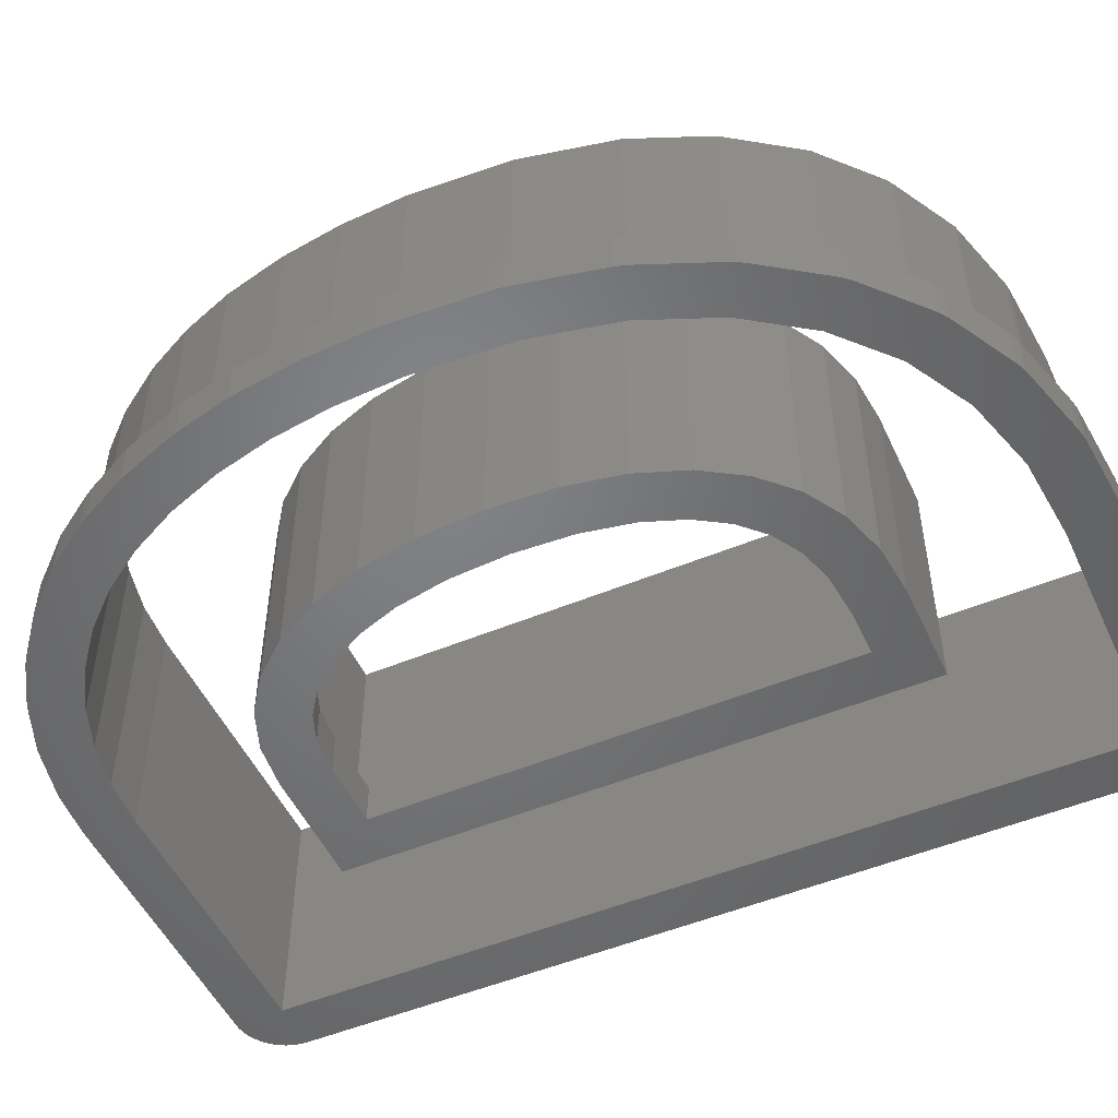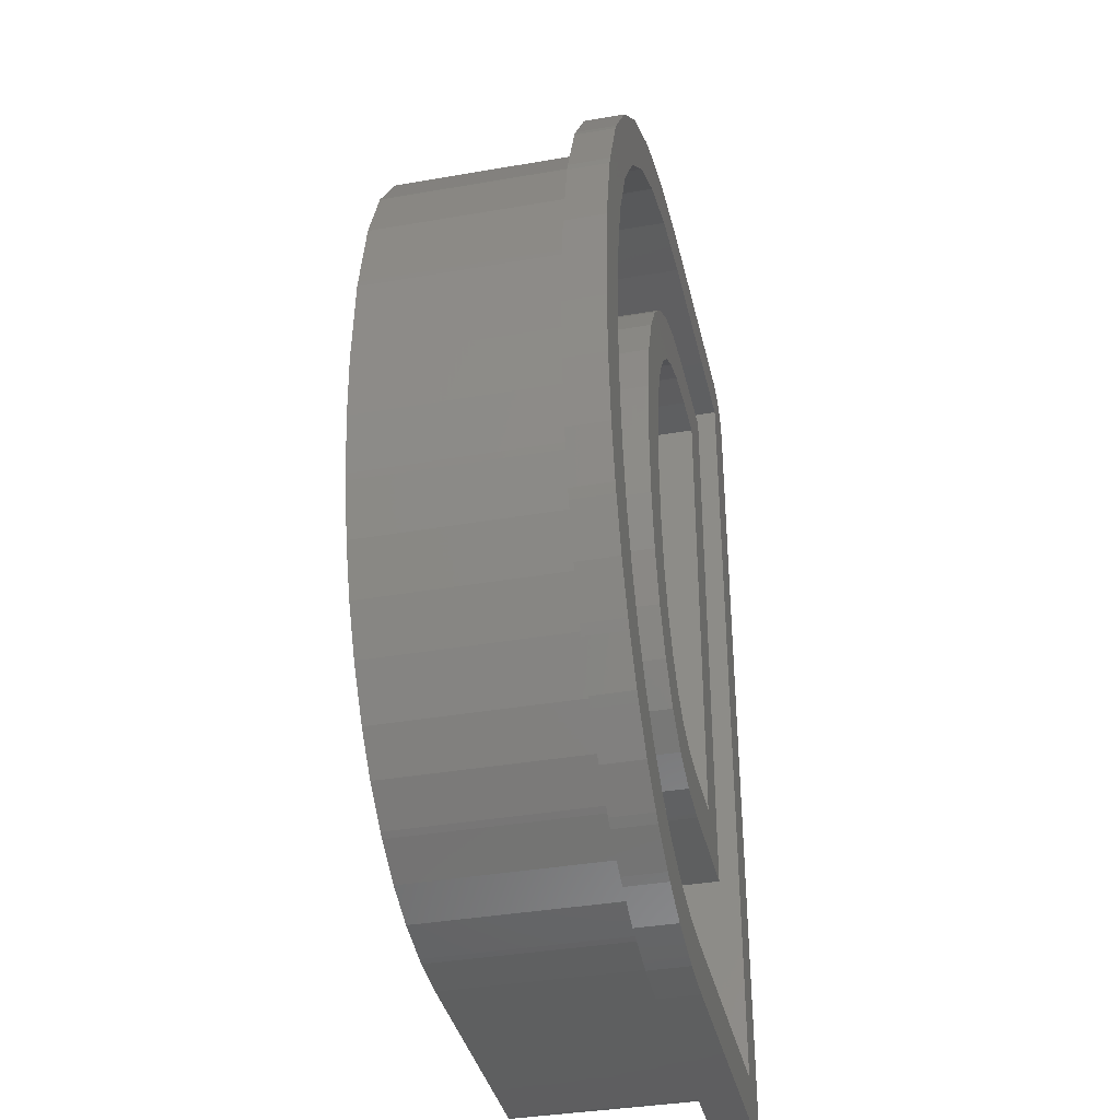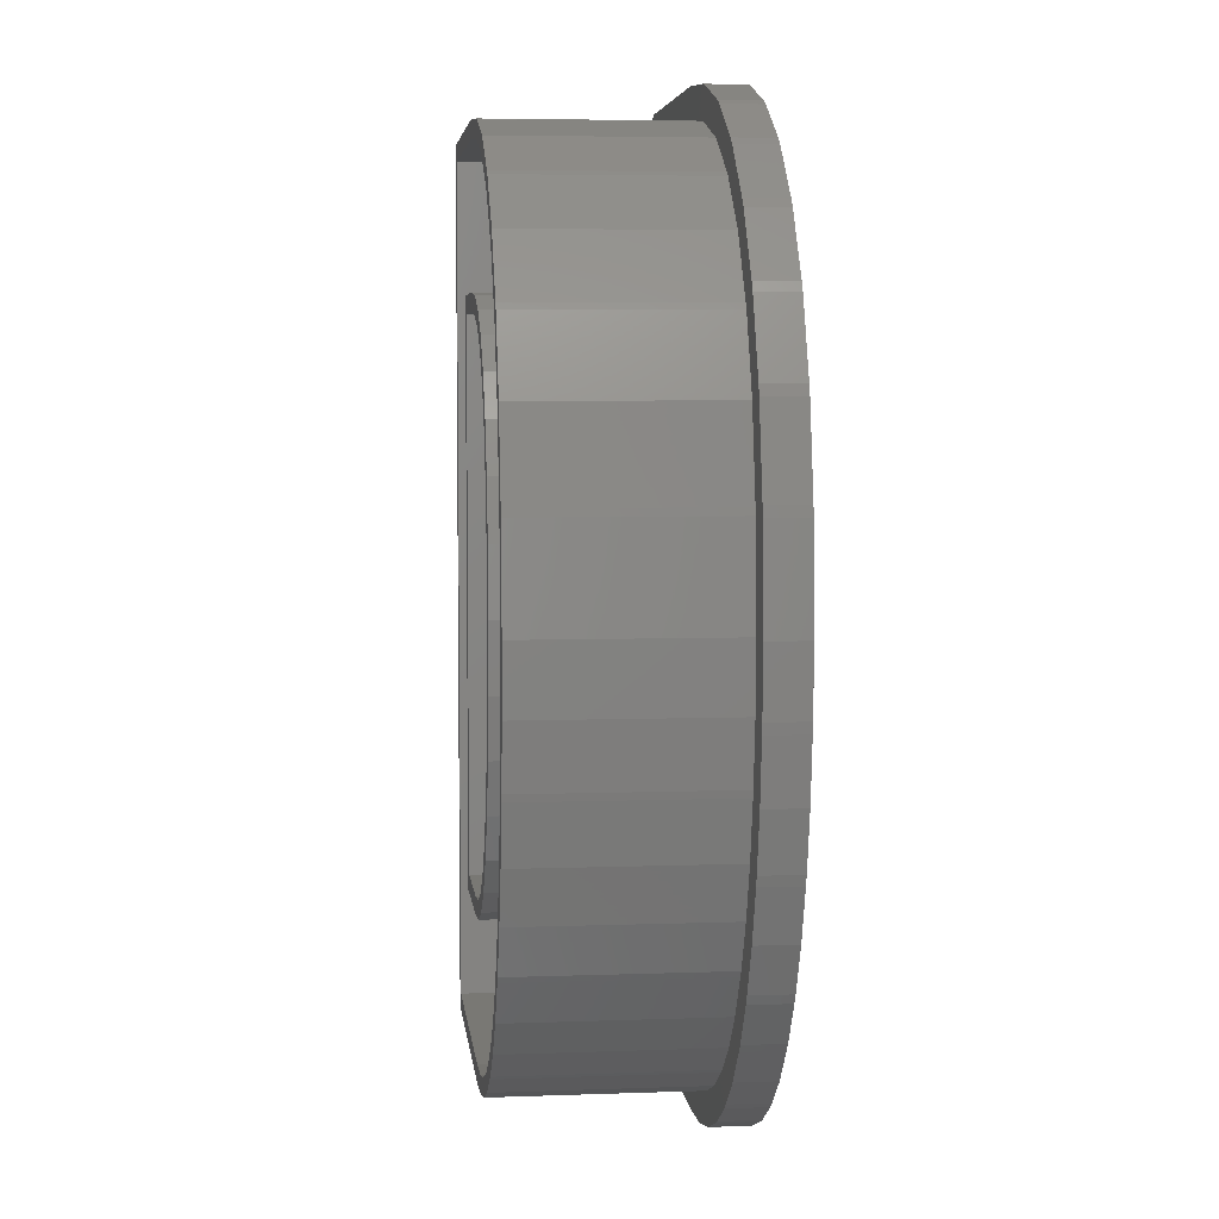
<metadata>
{"format":"stl","ext":"stl","renderer":"f3d","projection":"perspective","resolution":1024,"background":"white","views":[{"elev":-50.9,"azim":114.4,"up":"+Z"},{"elev":-37.2,"azim":102.6,"up":"+Y"},{"elev":5.2,"azim":83.6,"up":"+Y"}]}
</metadata>
<code>
# stl→obj: 340 verts, 680 faces
v 40.44 20.62 0
v 37.64 20.62 0
v 37.78 24.19 0
v 39.04 13.05 0
v 37.2 17.29 0
v 35.46 11.32 0
v 38.02 10.18 0
v 36.74 7.593 0
v 36.48 14.19 0
v 34.18 8.732 0
v 36.45 7.086 0
v 32.66 6.467 0
v 34.93 4.822 0
v 34.54 4.387 0
v 30.9 4.527 0
v 32.78 2.446 0
v 30.77 0.8291 0
v 28.9 2.91 0
v 30.3 0.4851 0
v 28.1 -0.7881 0
v 26.7 1.637 0
v 27.57 -1.026 0
v 24.35 0.7275 0
v 25.21 -1.935 0
v 22.7 -2.481 0
v 21.84 0.1818 0
v 22.13 -2.603 0
v 19.47 -2.785 0
v 19.18 0 0
v 3.716 0 0
v 2.851 -2.663 0
v 3.423 -2.785 0
v 40.38 20.04 0
v 40.58 24.19 0
v 40.25 29.53 0
v 39.94 16.71 0
v 39.22 13.61 0
v 37.45 29.53 0
v 40.19 30.12 0
v 39.2 34.8 0
v 36.46 34.21 0
v 39.02 35.35 0
v 34.81 38.24 0
v 37.37 39.38 0
v 37.07 39.88 0
v 32.49 41.6 0
v 34.76 43.25 0
v 34.37 43.69 0
v 29.57 44.26 0
v 31.45 46.34 0
v 30.98 46.69 0
v 27.51 48.59 0
v 26.11 46.16 0
v 26.98 48.82 0
v 22.97 49.96 0
v 22.1 47.3 0
v 22.4 50.08 0
v 17.84 50.46 0
v 17.55 47.68 0
v 3.716 47.68 0
v 3.423 50.46 0
v 0.9159 0 0
v 2.316 -2.425 0
v 0.9159 47.68 0
v 1.842 -2.081 0
v 0.9771 48.26 0
v 1.451 -1.646 0
v 2.851 50.34 0
v 1.158 -1.139 0
v 2.316 50.1 0
v 0.9771 -0.5821 0
v 1.842 49.76 0
v 1.451 49.33 0
v 1.158 48.82 0
v 26.76 20.93 0
v 29.73 24.19 0
v 29.54 20.59 0
v 28.97 17.38 0
v 26.75 27.44 0
v 26.93 24.19 0
v 26.24 18.01 0
v 28.02 14.57 0
v 29.53 27.81 0
v 26.22 30.24 0
v 24.39 13.76 0
v 26.69 12.16 0
v 25.46 15.71 0
v 23.11 12.27 0
v 25.04 10.22 0
v 21.82 11.33 0
v 23.12 8.837 0
v 20.29 10.75 0
v 20.94 8.007 0
v 18.5 7.73 0
v 18.21 10.51 0
v 14.52 10.51 0
v 11.72 7.73 0
v 14.52 37.17 0
v 28.93 30.96 0
v 27.93 33.66 0
v 25.4 32.43 0
v 24.34 34.15 0
v 26.53 35.91 0
v 23.04 35.44 0
v 24.76 37.68 0
v 22.64 38.94 0
v 21.5 36.36 0
v 20.19 39.7 0
v 19.64 36.94 0
v 17.39 39.95 0
v 17.1 37.17 0
v 11.72 39.95 0
v 40.25 29.53 2.25
v 38.45 29.53 2.25
v 38.78 24.19 2.25
v 39.2 34.8 2.25
v 38.38 29.92 2.25
v 37.38 34.6 2.25
v 35.73 38.62 2.25
v 39.02 35.35 2.25
v 37.37 39.38 2.25
v 37.07 39.88 2.25
v 35.51 38.95 2.25
v 34.76 43.25 2.25
v 33.2 42.31 2.25
v 34.37 43.69 2.25
v 30.28 44.97 2.25
v 31.45 46.34 2.25
v 30.98 46.69 2.25
v 29.96 45.19 2.25
v 27.51 48.59 2.25
v 26.49 47.09 2.25
v 26.98 48.82 2.25
v 22.49 48.22 2.25
v 22.97 49.96 2.25
v 22.4 50.08 2.25
v 22.1 48.3 2.25
v 17.84 50.46 2.25
v 17.55 48.68 2.25
v 3.716 48.68 2.25
v 3.423 50.46 2.25
v 3.333 48.6 2.25
v 2.851 50.34 2.25
v 2.316 50.1 2.25
v 3.009 48.39 2.25
v 1.842 49.76 2.25
v 1.451 49.33 2.25
v 2.792 48.06 2.25
v 40.44 20.62 2.25
v 40.58 24.19 2.25
v 40.19 30.12 2.25
v 38.64 20.62 2.25
v 40.38 20.04 2.25
v 38.2 17.29 2.25
v 39.94 16.71 2.25
v 38.13 16.91 2.25
v 39.22 13.61 2.25
v 37.4 13.8 2.25
v 39.04 13.05 2.25
v 36.39 10.94 2.25
v 38.02 10.18 2.25
v 36.74 7.593 2.25
v 35.11 8.349 2.25
v 36.45 7.086 2.25
v 34.89 8.025 2.25
v 34.93 4.822 2.25
v 33.37 5.76 2.25
v 34.54 4.387 2.25
v 31.61 3.82 2.25
v 32.78 2.446 2.25
v 30.77 0.8291 2.25
v 29.61 2.203 2.25
v 30.3 0.4851 2.25
v 29.28 1.986 2.25
v 28.1 -0.7881 2.25
v 27.08 0.7129 2.25
v 27.57 -1.026 2.25
v 24.73 -0.1964 2.25
v 25.21 -1.935 2.25
v 22.7 -2.481 2.25
v 22.22 -0.7421 2.25
v 22.13 -2.603 2.25
v 21.84 -0.8182 2.25
v 19.47 -2.785 2.25
v 19.18 -1 2.25
v 3.716 -1 2.25
v 3.423 -2.785 2.25
v 3.333 -0.9239 2.25
v 2.316 -2.425 2.25
v 3.009 -0.7071 2.25
v 2.851 -2.663 2.25
v 1.451 -1.646 2.25
v 2.792 -0.3827 2.25
v 0.9771 -0.5821 2.25
v 2.716 0 2.25
v 2.716 47.68 2.25
v 0.9159 47.68 2.25
v 1.158 48.82 2.25
v 0.9159 0 2.25
v 0.9771 48.26 2.25
v 1.842 -2.081 2.25
v 1.158 -1.139 2.25
v 28.73 24.19 2.25
v 26.75 27.44 2.25
v 26.93 24.19 2.25
v 28 30.6 2.25
v 26.22 30.24 2.25
v 24.34 34.15 2.25
v 27 33.28 2.25
v 25.78 35.24 2.25
v 25.4 32.43 2.25
v 23.04 35.44 2.25
v 24.11 36.91 2.25
v 21.5 36.36 2.25
v 22.26 38.02 2.25
v 19.99 38.71 2.25
v 19.64 36.94 2.25
v 17.39 38.95 2.25
v 17.1 37.17 2.25
v 14.52 37.17 2.25
v 12.72 38.95 2.25
v 14.52 10.51 2.25
v 28.53 27.81 2.25
v 26.76 20.93 2.25
v 28.54 20.59 2.25
v 28.03 17.72 2.25
v 26.24 18.01 2.25
v 27.09 14.96 2.25
v 25.46 15.71 2.25
v 24.39 13.76 2.25
v 25.87 12.74 2.25
v 23.11 12.27 2.25
v 24.33 10.93 2.25
v 21.82 11.33 2.25
v 22.69 9.741 2.25
v 20.29 10.75 2.25
v 20.68 8.977 2.25
v 18.5 8.73 2.25
v 18.21 10.51 2.25
v 12.72 8.73 2.25
v 3.716 0 13.5
v 3.716 47.68 13.5
v 17.55 47.68 13.5
v 22.1 47.3 13.5
v 26.11 46.16 13.5
v 29.57 44.26 13.5
v 32.49 41.6 13.5
v 34.81 38.24 13.5
v 36.46 34.21 13.5
v 37.45 29.53 13.5
v 37.78 24.19 13.5
v 37.64 20.62 13.5
v 37.2 17.29 13.5
v 36.48 14.19 13.5
v 35.46 11.32 13.5
v 34.18 8.732 13.5
v 32.66 6.467 13.5
v 30.9 4.527 13.5
v 28.9 2.91 13.5
v 26.7 1.637 13.5
v 24.35 0.7275 13.5
v 21.84 0.1818 13.5
v 19.18 0 13.5
v 23.12 8.837 13.5
v 20.94 8.007 13.5
v 25.04 10.22 13.5
v 26.69 12.16 13.5
v 28.02 14.57 13.5
v 28.97 17.38 13.5
v 29.54 20.59 13.5
v 29.73 24.19 13.5
v 29.53 27.81 13.5
v 28.93 30.96 13.5
v 27.93 33.66 13.5
v 26.53 35.91 13.5
v 24.76 37.68 13.5
v 22.64 38.94 13.5
v 20.19 39.7 13.5
v 17.39 39.95 13.5
v 11.72 39.95 13.5
v 11.72 7.73 13.5
v 18.5 7.73 13.5
v 38.78 24.19 13.5
v 38.45 29.53 13.5
v 38.38 29.92 13.5
v 38.64 20.62 13.5
v 38.2 17.29 13.5
v 37.38 34.6 13.5
v 35.73 38.62 13.5
v 35.51 38.95 13.5
v 33.2 42.31 13.5
v 30.28 44.97 13.5
v 29.96 45.19 13.5
v 26.49 47.09 13.5
v 22.49 48.22 13.5
v 22.1 48.3 13.5
v 17.55 48.68 13.5
v 3.716 48.68 13.5
v 3.333 48.6 13.5
v 2.716 47.68 13.5
v 3.009 48.39 13.5
v 2.716 0 13.5
v 2.792 48.06 13.5
v 2.792 -0.3827 13.5
v 3.333 -0.9239 13.5
v 3.716 -1 13.5
v 3.009 -0.7071 13.5
v 38.13 16.91 13.5
v 37.4 13.8 13.5
v 36.39 10.94 13.5
v 35.11 8.349 13.5
v 34.89 8.025 13.5
v 33.37 5.76 13.5
v 31.61 3.82 13.5
v 29.61 2.203 13.5
v 29.28 1.986 13.5
v 27.08 0.7129 13.5
v 24.73 -0.1964 13.5
v 22.22 -0.7421 13.5
v 21.84 -0.8182 13.5
v 19.18 -1 13.5
v 28.53 27.81 13.5
v 28.73 24.19 13.5
v 28 30.6 13.5
v 27 33.28 13.5
v 25.78 35.24 13.5
v 24.11 36.91 13.5
v 22.26 38.02 13.5
v 19.99 38.71 13.5
v 17.39 38.95 13.5
v 12.72 38.95 13.5
v 12.72 8.73 13.5
v 28.54 20.59 13.5
v 28.03 17.72 13.5
v 27.09 14.96 13.5
v 25.87 12.74 13.5
v 24.33 10.93 13.5
v 22.69 9.741 13.5
v 20.68 8.977 13.5
v 18.5 8.73 13.5
f 1 2 3
f 4 5 2
f 6 7 8
f 4 9 5
f 10 8 11
f 4 6 9
f 12 11 13
f 12 13 14
f 8 10 6
f 15 14 16
f 11 12 10
f 14 15 12
f 17 15 16
f 18 17 19
f 17 18 15
f 20 18 19
f 21 20 22
f 20 21 18
f 23 22 24
f 22 23 21
f 25 23 24
f 26 25 27
f 25 26 23
f 28 26 27
f 28 29 26
f 28 30 29
f 31 30 32
f 32 30 28
f 2 1 33
f 1 3 34
f 34 3 35
f 2 33 36
f 2 36 37
f 38 35 3
f 2 37 4
f 35 38 39
f 6 4 7
f 39 38 40
f 41 40 38
f 40 41 42
f 43 42 41
f 42 43 44
f 44 43 45
f 46 45 43
f 45 46 47
f 47 46 48
f 49 48 46
f 48 49 50
f 50 49 51
f 49 52 51
f 53 52 49
f 52 53 54
f 53 55 54
f 56 55 53
f 55 56 57
f 56 58 57
f 59 58 56
f 60 58 59
f 60 61 58
f 30 62 60
f 63 30 31
f 64 60 62
f 65 30 63
f 66 60 64
f 67 30 65
f 60 68 61
f 69 30 67
f 60 70 68
f 71 30 69
f 60 72 70
f 30 71 62
f 60 73 72
f 60 74 73
f 60 66 74
f 75 76 77
f 75 77 78
f 79 76 80
f 81 78 82
f 76 79 83
f 84 83 79
f 76 75 80
f 85 82 86
f 78 81 75
f 82 87 81
f 88 86 89
f 82 85 87
f 90 89 91
f 86 88 85
f 89 90 88
f 92 91 93
f 91 92 90
f 94 92 93
f 94 95 92
f 94 96 95
f 96 97 98
f 97 96 94
f 83 84 99
f 99 84 100
f 101 100 84
f 102 100 101
f 100 102 103
f 104 103 102
f 103 104 105
f 104 106 105
f 107 106 104
f 107 108 106
f 109 108 107
f 109 110 108
f 111 110 109
f 98 110 111
f 98 112 110
f 112 98 97
f 113 114 115
f 116 117 114
f 116 118 117
f 119 120 121
f 119 121 122
f 120 119 118
f 122 123 119
f 124 123 122
f 125 124 126
f 124 125 123
f 127 126 128
f 127 128 129
f 126 127 125
f 129 130 127
f 131 130 129
f 132 131 133
f 131 132 130
f 134 133 135
f 133 134 132
f 136 134 135
f 136 137 134
f 138 137 136
f 138 139 137
f 138 140 139
f 141 140 138
f 141 142 140
f 143 142 141
f 144 142 143
f 142 144 145
f 146 145 144
f 145 147 148
f 147 145 146
f 115 149 150
f 115 150 113
f 114 113 151
f 149 115 152
f 149 152 153
f 114 151 116
f 154 153 152
f 118 116 120
f 153 154 155
f 156 155 154
f 155 156 157
f 158 157 156
f 157 158 159
f 160 159 158
f 159 160 161
f 161 160 162
f 163 162 160
f 162 163 164
f 165 164 163
f 164 165 166
f 167 166 165
f 166 167 168
f 169 168 167
f 168 169 170
f 169 171 170
f 172 171 169
f 171 172 173
f 174 173 172
f 174 175 173
f 176 175 174
f 175 176 177
f 178 177 176
f 177 178 179
f 178 180 179
f 181 180 178
f 181 182 180
f 183 182 181
f 183 184 182
f 185 184 183
f 186 184 185
f 186 187 184
f 188 187 186
f 189 188 190
f 188 191 187
f 192 190 193
f 194 193 195
f 188 189 191
f 196 197 195
f 198 148 147
f 199 195 197
f 200 148 198
f 194 195 199
f 148 200 196
f 190 201 189
f 196 200 197
f 190 192 201
f 193 202 192
f 193 194 202
f 203 204 205
f 206 207 204
f 208 209 210
f 209 211 207
f 209 208 211
f 212 210 213
f 210 212 208
f 214 213 215
f 213 214 212
f 216 214 215
f 216 217 214
f 218 217 216
f 218 219 217
f 218 220 219
f 220 221 222
f 221 220 218
f 204 203 223
f 224 203 205
f 204 223 206
f 203 224 225
f 207 206 209
f 225 224 226
f 227 226 224
f 226 227 228
f 229 228 227
f 230 228 229
f 228 230 231
f 232 231 230
f 231 232 233
f 234 233 232
f 233 234 235
f 236 235 234
f 235 236 237
f 236 238 237
f 239 238 236
f 222 238 239
f 222 240 238
f 240 222 221
f 27 180 182
f 180 27 25
f 25 179 180
f 179 25 24
f 24 177 179
f 177 24 22
f 22 175 177
f 175 22 20
f 20 173 175
f 173 20 19
f 19 171 173
f 171 19 17
f 17 170 171
f 170 17 16
f 170 14 168
f 14 170 16
f 168 13 166
f 13 168 14
f 166 11 164
f 11 166 13
f 164 8 162
f 8 164 11
f 162 7 161
f 7 162 8
f 161 4 159
f 4 161 7
f 159 37 157
f 37 159 4
f 157 36 155
f 36 157 37
f 155 33 153
f 33 155 36
f 153 1 149
f 1 153 33
f 149 34 150
f 34 149 1
f 150 35 113
f 35 150 34
f 113 39 151
f 39 113 35
f 151 40 116
f 40 151 39
f 116 42 120
f 42 116 40
f 120 44 121
f 44 120 42
f 121 45 122
f 45 121 44
f 122 47 124
f 47 122 45
f 124 48 126
f 48 124 47
f 48 128 126
f 128 48 50
f 50 129 128
f 129 50 51
f 51 131 129
f 131 51 52
f 52 133 131
f 133 52 54
f 54 135 133
f 135 54 55
f 55 136 135
f 136 55 57
f 57 138 136
f 138 57 58
f 58 141 138
f 141 58 61
f 61 143 141
f 143 61 68
f 68 144 143
f 144 68 70
f 70 146 144
f 146 70 72
f 73 146 72
f 146 73 147
f 74 147 73
f 147 74 198
f 66 198 74
f 198 66 200
f 64 200 66
f 200 64 197
f 62 197 64
f 197 62 199
f 71 199 62
f 199 71 194
f 69 194 71
f 194 69 202
f 67 202 69
f 202 67 192
f 65 192 67
f 192 65 201
f 65 189 201
f 189 65 63
f 63 191 189
f 191 63 31
f 31 187 191
f 187 31 32
f 32 184 187
f 184 32 28
f 28 182 184
f 182 28 27
f 241 60 242
f 60 241 30
f 60 243 242
f 243 60 59
f 59 244 243
f 244 59 56
f 56 245 244
f 245 56 53
f 53 246 245
f 246 53 49
f 49 247 246
f 247 49 46
f 43 247 46
f 247 43 248
f 41 248 43
f 248 41 249
f 38 249 41
f 249 38 250
f 3 250 38
f 250 3 251
f 2 251 3
f 251 2 252
f 5 252 2
f 252 5 253
f 9 253 5
f 253 9 254
f 6 254 9
f 254 6 255
f 10 255 6
f 255 10 256
f 12 256 10
f 256 12 257
f 15 257 12
f 257 15 258
f 15 259 258
f 259 15 18
f 18 260 259
f 260 18 21
f 21 261 260
f 261 21 23
f 23 262 261
f 262 23 26
f 26 263 262
f 263 26 29
f 29 241 263
f 241 29 30
f 93 264 265
f 264 93 91
f 91 266 264
f 266 91 89
f 266 86 267
f 86 266 89
f 267 82 268
f 82 267 86
f 268 78 269
f 78 268 82
f 269 77 270
f 77 269 78
f 270 76 271
f 76 270 77
f 271 83 272
f 83 271 76
f 272 99 273
f 99 272 83
f 273 100 274
f 100 273 99
f 274 103 275
f 103 274 100
f 103 276 275
f 276 103 105
f 105 277 276
f 277 105 106
f 106 278 277
f 278 106 108
f 108 279 278
f 279 108 110
f 110 280 279
f 280 110 112
f 97 280 112
f 280 97 281
f 97 282 281
f 282 97 94
f 94 265 282
f 265 94 93
f 222 98 220
f 98 222 96
f 98 219 220
f 219 98 111
f 111 217 219
f 217 111 109
f 109 214 217
f 214 109 107
f 107 212 214
f 212 107 104
f 104 208 212
f 208 104 102
f 101 208 102
f 208 101 211
f 84 211 101
f 211 84 207
f 79 207 84
f 207 79 204
f 80 204 79
f 204 80 205
f 75 205 80
f 205 75 224
f 81 224 75
f 224 81 227
f 87 227 81
f 227 87 229
f 85 229 87
f 229 85 230
f 88 230 85
f 230 88 232
f 88 234 232
f 234 88 90
f 90 236 234
f 236 90 92
f 92 239 236
f 239 92 95
f 95 222 239
f 222 95 96
f 251 283 284
f 250 284 285
f 283 251 286
f 252 286 251
f 286 252 287
f 284 250 251
f 249 285 288
f 285 249 250
f 289 249 288
f 248 289 290
f 289 248 249
f 247 290 291
f 290 247 248
f 292 247 291
f 246 292 293
f 292 246 247
f 245 293 294
f 293 245 246
f 295 245 294
f 244 295 296
f 295 244 245
f 243 296 297
f 296 243 244
f 298 243 297
f 298 242 243
f 299 242 298
f 242 300 241
f 301 242 299
f 302 241 300
f 303 242 301
f 304 241 302
f 242 303 300
f 241 305 306
f 241 307 305
f 241 304 307
f 253 287 252
f 287 253 308
f 254 308 253
f 308 254 309
f 255 309 254
f 309 255 310
f 255 311 310
f 256 311 255
f 311 256 312
f 257 312 256
f 312 257 313
f 258 313 257
f 313 258 314
f 258 315 314
f 259 315 258
f 315 259 316
f 260 316 259
f 316 260 317
f 260 318 317
f 261 318 260
f 261 319 318
f 262 319 261
f 262 320 319
f 263 320 262
f 263 321 320
f 241 321 263
f 321 241 306
f 272 322 323
f 273 324 322
f 325 273 274
f 273 325 324
f 275 325 274
f 275 326 325
f 327 275 276
f 275 327 326
f 277 327 276
f 277 328 327
f 329 277 278
f 277 329 328
f 279 329 278
f 279 330 329
f 279 331 330
f 331 280 332
f 280 331 279
f 323 271 272
f 271 323 270
f 322 272 273
f 333 270 323
f 270 333 269
f 334 269 333
f 335 269 334
f 269 335 268
f 335 267 268
f 336 267 335
f 336 266 267
f 337 266 336
f 338 266 337
f 266 338 264
f 339 264 338
f 264 339 265
f 282 339 340
f 339 282 265
f 332 282 340
f 332 281 282
f 281 332 280
f 183 319 320
f 319 183 181
f 181 318 319
f 318 181 178
f 178 317 318
f 317 178 176
f 176 316 317
f 316 176 174
f 174 315 316
f 315 174 172
f 172 314 315
f 314 172 169
f 314 167 313
f 167 314 169
f 313 165 312
f 165 313 167
f 312 163 311
f 163 312 165
f 311 160 310
f 160 311 163
f 310 158 309
f 158 310 160
f 309 156 308
f 156 309 158
f 308 154 287
f 154 308 156
f 287 152 286
f 152 287 154
f 286 115 283
f 115 286 152
f 283 114 284
f 114 283 115
f 284 117 285
f 117 284 114
f 285 118 288
f 118 285 117
f 288 119 289
f 119 288 118
f 289 123 290
f 123 289 119
f 290 125 291
f 125 290 123
f 125 292 291
f 292 125 127
f 127 293 292
f 293 127 130
f 130 294 293
f 294 130 132
f 132 295 294
f 295 132 134
f 134 296 295
f 296 134 137
f 137 297 296
f 297 137 139
f 139 298 297
f 298 139 140
f 140 299 298
f 299 140 142
f 142 301 299
f 301 142 145
f 148 301 145
f 301 148 303
f 196 303 148
f 303 196 300
f 195 300 196
f 300 195 302
f 193 302 195
f 302 193 304
f 190 304 193
f 304 190 307
f 190 305 307
f 305 190 188
f 188 306 305
f 306 188 186
f 186 321 306
f 321 186 185
f 185 320 321
f 320 185 183
f 332 221 331
f 221 332 240
f 221 330 331
f 330 221 218
f 218 329 330
f 329 218 216
f 216 328 329
f 328 216 215
f 215 327 328
f 327 215 213
f 213 326 327
f 326 213 210
f 209 326 210
f 326 209 325
f 206 325 209
f 325 206 324
f 223 324 206
f 324 223 322
f 203 322 223
f 322 203 323
f 225 323 203
f 323 225 333
f 226 333 225
f 333 226 334
f 228 334 226
f 334 228 335
f 231 335 228
f 335 231 336
f 233 336 231
f 336 233 337
f 233 338 337
f 338 233 235
f 235 339 338
f 339 235 237
f 237 340 339
f 340 237 238
f 238 332 340
f 332 238 240

</code>
